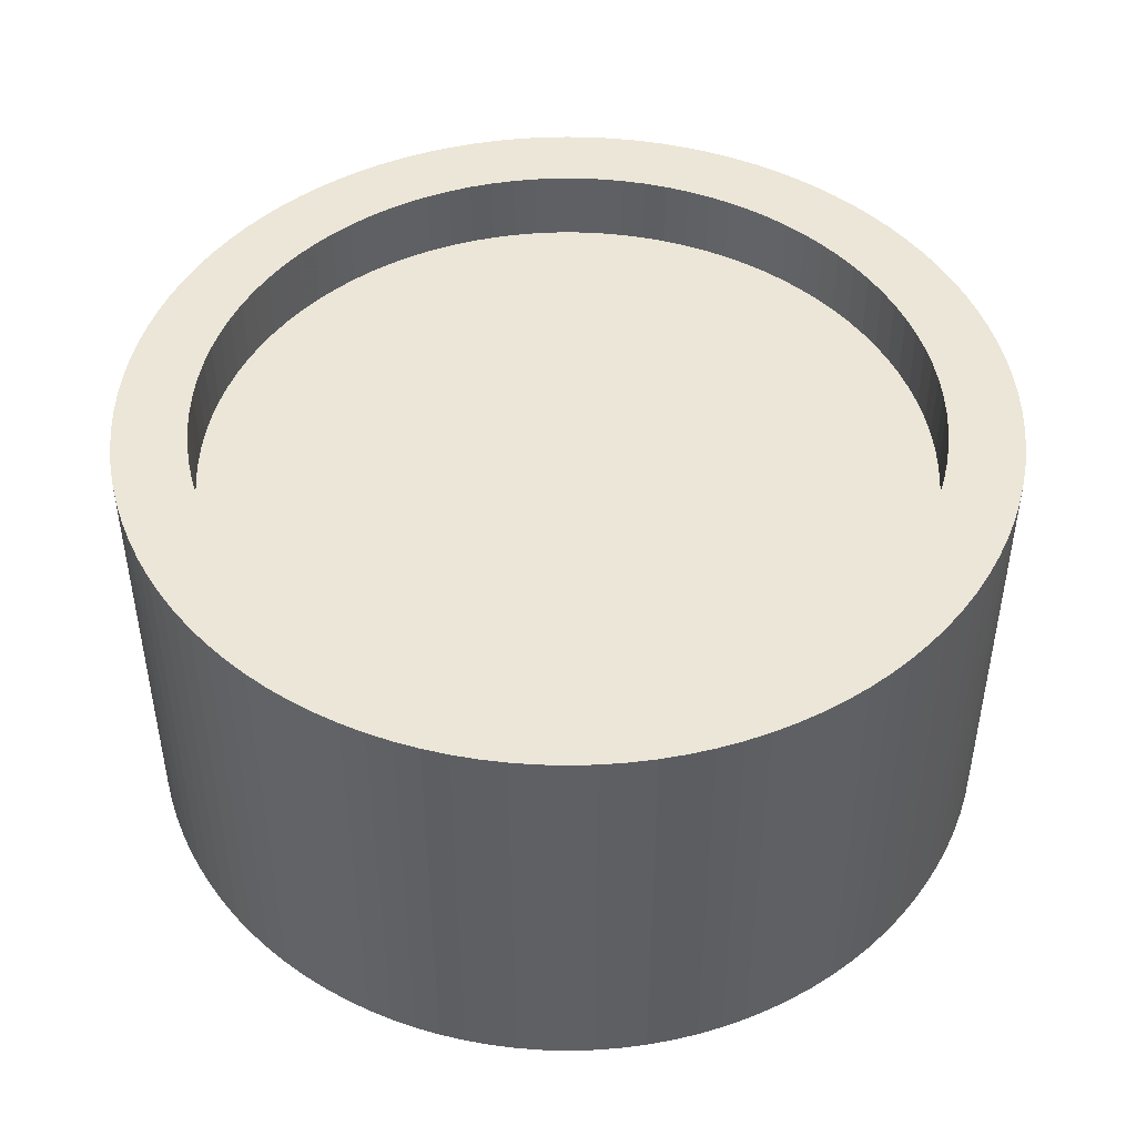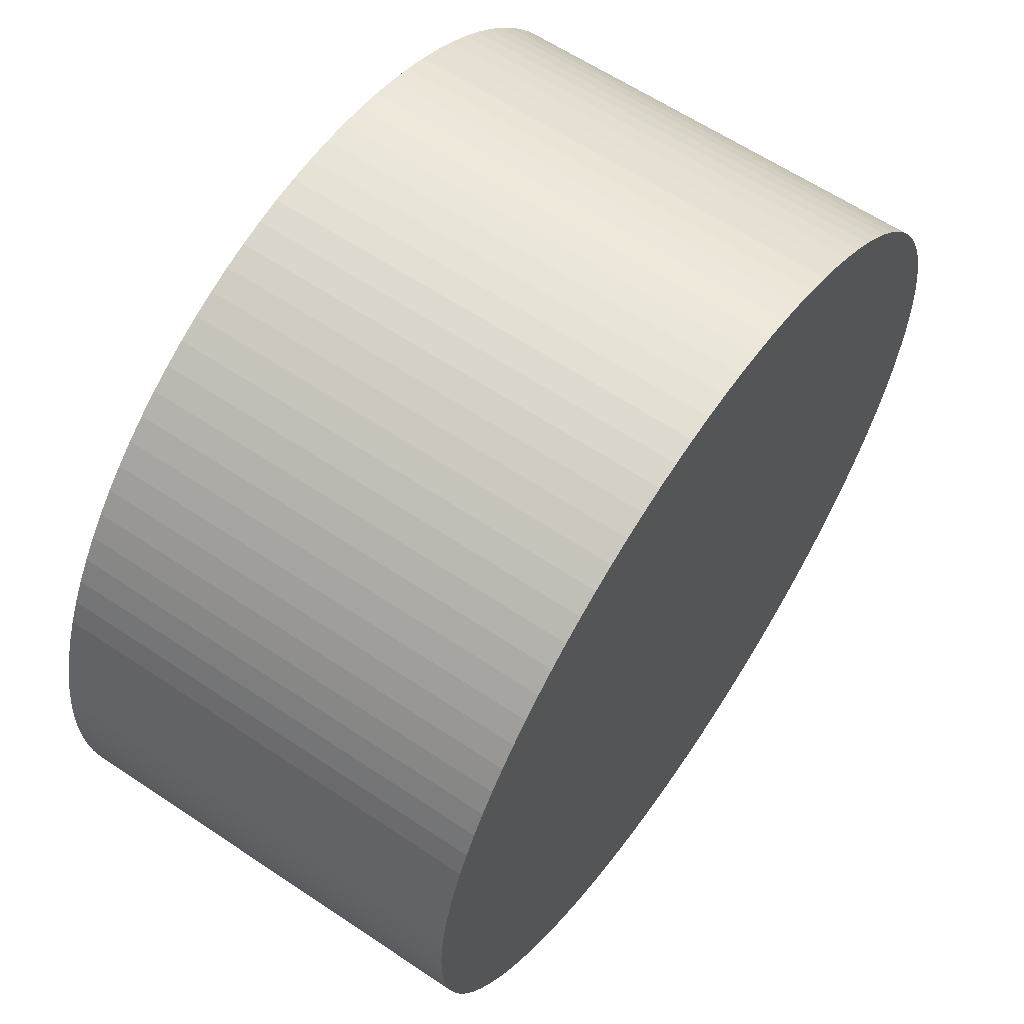
<metadata>
{"format":"obj","ext":"obj","renderer":"f3d","projection":"perspective","resolution":1024,"background":"white","views":[{"elev":46.4,"azim":-73.4,"up":"+Z"},{"elev":61.7,"azim":124.3,"up":"+Y"}]}
</metadata>
<code>
v 19.28 -22.98 30
v 19.28 -22.98 0
v 20.59 -21.82 0
v 21.82 -20.59 30
v 20.59 -21.82 30
v 21.82 -20.59 0
v 22.98 -19.28 30
v 22.98 -19.28 0
v 30 0 30
v 30 0 0
v 29.95 1.744 0
v 29.95 1.744 30
v 24.06 -17.91 30
v 24.06 -17.91 0
v 29.8 3.483 30
v 29.8 3.483 0
v 25.06 -16.49 30
v 25.06 -16.49 0
v 25.98 -15 30
v 29.54 5.209 30
v 29.54 5.209 0
v 25.98 -15 0
v 29.19 6.918 30
v 26.81 -13.46 30
v 26.81 -13.46 0
v 29.19 6.918 0
v 27.55 -11.88 30
v 27.55 -11.88 0
v 28.19 -10.26 30
v 28.74 8.604 30
v 28.74 8.604 0
v 28.19 -10.26 0
v 28.19 10.26 30
v 28.19 10.26 0
v 27.55 11.88 30
v 28.74 -8.604 30
v 28.74 -8.604 0
v 27.55 11.88 0
v 29.19 -6.918 30
v 29.19 -6.918 0
v 29.54 -5.209 30
v 26.81 13.46 30
v 26.81 13.46 0
v 29.54 -5.209 0
v 25.98 15 30
v 25.98 15 0
v 29.8 -3.483 30
v 29.8 -3.483 0
v 29.95 -1.744 30
v 29.95 -1.744 0
v 25.06 16.49 30
v 25.06 16.49 0
v 24.06 17.91 30
v 24.06 17.91 0
v 22.98 19.28 30
v 22.98 19.28 0
v 21.82 20.59 30
v 21.82 20.59 0
v 20.59 21.82 30
v 20.59 21.82 0
v 19.28 22.98 30
v 19.28 22.98 0
v 17.91 24.06 30
v 17.91 24.06 0
v 16.49 25.06 30
v 16.49 25.06 0
v 15 25.98 30
v 15 25.98 0
v 13.46 26.81 30
v 13.46 26.81 0
v 11.88 27.55 0
v 11.88 27.55 30
v 10.26 28.19 0
v 10.26 28.19 30
v 8.604 28.74 0
v 8.604 28.74 30
v 6.918 29.19 0
v 6.918 29.19 30
v 5.209 29.54 0
v 5.209 29.54 30
v 3.483 29.8 0
v 3.483 29.8 30
v 1.744 29.95 0
v 1.744 29.95 30
v 0 30 0
v 0 30 30
v -1.744 29.95 0
v -1.744 29.95 30
v -3.483 29.8 30
v -3.483 29.8 0
v -5.209 29.54 30
v -5.209 29.54 0
v -6.918 29.19 30
v -6.918 29.19 0
v -8.604 28.74 30
v -8.604 28.74 0
v -10.26 28.19 30
v -10.26 28.19 0
v -11.88 27.55 30
v -11.88 27.55 0
v -13.46 26.81 30
v -13.46 26.81 0
v -15 25.98 30
v -15 25.98 0
v -16.49 25.06 30
v -16.49 25.06 0
v -17.91 24.06 30
v -17.91 24.06 0
v -19.28 22.98 30
v -19.28 22.98 0
v -20.59 21.82 30
v -20.59 21.82 0
v -21.82 20.59 30
v -22.98 19.28 30
v -21.82 20.59 0
v -22.98 19.28 0
v -24.06 17.91 30
v -24.06 17.91 0
v -25.06 16.49 30
v -25.06 16.49 0
v -25.98 15 30
v -25.98 15 0
v -26.81 13.46 0
v -26.81 13.46 30
v -27.55 11.88 30
v -27.55 11.88 0
v -28.19 10.26 0
v -28.19 10.26 30
v -28.74 8.604 0
v -28.74 8.604 30
v -29.19 6.918 30
v -29.19 6.918 0
v -29.54 5.209 0
v -29.54 5.209 30
v -29.8 3.483 0
v -29.8 3.483 30
v -29.95 1.744 0
v -29.95 1.744 30
v -30 0 30
v -30 0 0
v -29.95 -1.744 0
v -29.95 -1.744 30
v -29.8 -3.483 0
v -29.8 -3.483 30
v -29.54 -5.209 0
v -29.54 -5.209 30
v -29.19 -6.918 30
v -29.19 -6.918 0
v -28.74 -8.604 0
v -28.74 -8.604 30
v -28.19 -10.26 30
v -28.19 -10.26 0
v -27.55 -11.88 0
v -27.55 -11.88 30
v -26.81 -13.46 0
v -26.81 -13.46 30
v -25.98 -15 30
v -25.98 -15 0
v -25.06 -16.49 30
v -25.06 -16.49 0
v -24.06 -17.91 30
v -24.06 -17.91 0
v -22.98 -19.28 30
v -22.98 -19.28 0
v -21.82 -20.59 30
v -21.82 -20.59 0
v -20.59 -21.82 30
v -20.59 -21.82 0
v -19.28 -22.98 30
v -19.28 -22.98 0
v -17.91 -24.06 30
v -17.91 -24.06 0
v -16.49 -25.06 0
v -16.49 -25.06 30
v -15 -25.98 30
v -15 -25.98 0
v -13.46 -26.81 0
v -13.46 -26.81 30
v -11.88 -27.55 0
v -11.88 -27.55 30
v -10.26 -28.19 0
v -10.26 -28.19 30
v -8.604 -28.74 0
v -8.604 -28.74 30
v -6.918 -29.19 30
v -6.918 -29.19 0
v -5.209 -29.54 0
v -5.209 -29.54 30
v -3.483 -29.8 0
v -3.483 -29.8 30
v -1.744 -29.95 0
v -1.744 -29.95 30
v -0 -30 30
v -0 -30 0
v 1.744 -29.95 0
v 1.744 -29.95 30
v 3.483 -29.8 0
v 3.483 -29.8 30
v 5.209 -29.54 0
v 5.209 -29.54 30
v 6.918 -29.19 0
v 6.918 -29.19 30
v 8.604 -28.74 0
v 8.604 -28.74 30
v 10.26 -28.19 0
v 10.26 -28.19 30
v 11.88 -27.55 30
v 11.88 -27.55 0
v 13.46 -26.81 0
v 13.46 -26.81 30
v 15 -25.98 0
v 15 -25.98 30
v 17.91 -24.06 30
v 16.49 -25.06 30
v 16.49 -25.06 0
v 17.91 -24.06 0
v -0.8013 24.99 30
v -2.401 24.88 30
v -25 0 30
v -24.95 1.602 30
v -24.79 3.197 30
v -3.99 24.68 30
v -24.54 4.779 30
v -5.563 24.37 30
v -7.113 23.97 30
v 17.96 -17.39 30
v 16.81 -18.51 30
v -24.18 6.341 30
v 19.04 -16.21 30
v 15.59 -19.55 30
v -23.73 7.878 30
v 20.04 -14.95 30
v -23.17 9.382 30
v 14.3 -20.5 30
v -8.634 23.46 30
v -10.12 22.86 30
v 20.95 -13.64 30
v -22.52 10.85 30
v 12.96 -21.38 30
v -11.56 22.16 30
v -21.78 12.27 30
v 21.78 -12.27 30
v -12.96 21.38 30
v 11.56 -22.16 30
v 22.52 -10.85 30
v -20.95 13.64 30
v -14.3 20.5 30
v -20.04 14.95 30
v 10.12 -22.86 30
v -15.59 19.55 30
v 23.17 -9.382 30
v -16.81 18.51 30
v 8.634 -23.46 30
v -19.04 16.21 30
v -17.96 17.39 30
v 23.73 -7.878 30
v 7.113 -23.97 30
v 24.18 -6.341 30
v 5.563 -24.37 30
v 24.54 -4.779 30
v 3.99 -24.68 30
v 24.79 -3.197 30
v 2.401 -24.88 30
v 24.95 -1.602 30
v 0.8013 -24.99 30
v 25 0 30
v -0.8013 -24.99 30
v 24.95 1.602 30
v -2.401 -24.88 30
v 24.79 3.197 30
v -3.99 -24.68 30
v 24.54 4.779 30
v -5.563 -24.37 30
v 24.18 6.341 30
v -7.113 -23.97 30
v 23.73 7.878 30
v -8.634 -23.46 30
v 23.17 9.382 30
v -10.12 -22.86 30
v 22.52 10.85 30
v -11.56 -22.16 30
v 21.78 12.27 30
v -12.96 -21.38 30
v 20.95 13.64 30
v -14.3 -20.5 30
v 20.04 14.95 30
v -15.59 -19.55 30
v 19.04 16.21 30
v -16.81 -18.51 30
v 17.96 17.39 30
v -17.96 -17.39 30
v 16.81 18.51 30
v -19.04 -16.21 30
v 15.59 19.55 30
v -20.04 -14.95 30
v 14.3 20.5 30
v 12.96 21.38 30
v -20.95 -13.64 30
v -21.78 -12.27 30
v 11.56 22.16 30
v 10.12 22.86 30
v -22.52 -10.85 30
v 8.634 23.46 30
v -23.17 -9.382 30
v 7.113 23.97 30
v -23.73 -7.878 30
v -24.18 -6.341 30
v 5.563 24.37 30
v -24.54 -4.779 30
v 3.99 24.68 30
v -24.79 -3.197 30
v 2.401 24.88 30
v -24.95 -1.602 30
v 0.8013 24.99 30
v 24.79 3.197 25
v 24.95 1.602 25
v 25 0 25
v 24.54 4.779 25
v 24.18 6.341 25
v 23.73 7.878 25
v 23.17 9.382 25
v 22.52 10.85 25
v 21.78 12.27 25
v 20.95 13.64 25
v 20.04 14.95 25
v 19.04 16.21 25
v 17.96 17.39 25
v 16.81 18.51 25
v 15.59 19.55 25
v 14.3 20.5 25
v 12.96 21.38 25
v 11.56 22.16 25
v 10.12 22.86 25
v 8.634 23.46 25
v 7.113 23.97 25
v 5.563 24.37 25
v 3.99 24.68 25
v 2.401 24.88 25
v 0.8013 24.99 25
v -0.8013 24.99 25
v -2.401 24.88 25
v -3.99 24.68 25
v -5.563 24.37 25
v -7.113 23.97 25
v -8.634 23.46 25
v -10.12 22.86 25
v -11.56 22.16 25
v -12.96 21.38 25
v -14.3 20.5 25
v -15.59 19.55 25
v -16.81 18.51 25
v -17.96 17.39 25
v -19.04 16.21 25
v -20.04 14.95 25
v -20.95 13.64 25
v -21.78 12.27 25
v -22.52 10.85 25
v -23.17 9.382 25
v -23.73 7.878 25
v -24.18 6.341 25
v -24.54 4.779 25
v -24.79 3.197 25
v -24.95 1.602 25
v -25 0 25
v -24.95 -1.602 25
v -24.79 -3.197 25
v -24.54 -4.779 25
v -24.18 -6.341 25
v -23.73 -7.878 25
v -23.17 -9.382 25
v -22.52 -10.85 25
v -21.78 -12.27 25
v -20.95 -13.64 25
v -20.04 -14.95 25
v -19.04 -16.21 25
v -17.96 -17.39 25
v -16.81 -18.51 25
v -15.59 -19.55 25
v -14.3 -20.5 25
v -12.96 -21.38 25
v -11.56 -22.16 25
v -10.12 -22.86 25
v -8.634 -23.46 25
v -7.113 -23.97 25
v -5.563 -24.37 25
v -3.99 -24.68 25
v -2.401 -24.88 25
v -0.8013 -24.99 25
v 0.8013 -24.99 25
v 2.401 -24.88 25
v 3.99 -24.68 25
v 5.563 -24.37 25
v 7.113 -23.97 25
v 8.634 -23.46 25
v 10.12 -22.86 25
v 11.56 -22.16 25
v 12.96 -21.38 25
v 14.3 -20.5 25
v 15.59 -19.55 25
v 16.81 -18.51 25
v 17.96 -17.39 25
v 19.04 -16.21 25
v 20.04 -14.95 25
v 20.95 -13.64 25
v 21.78 -12.27 25
v 22.52 -10.85 25
v 23.17 -9.382 25
v 23.73 -7.878 25
v 24.18 -6.341 25
v 24.54 -4.779 25
v 24.79 -3.197 25
v 24.95 -1.602 25
f 1 2 3
f 4 5 6
f 7 4 6
f 5 3 6
f 7 6 8
f 9 10 11
f 12 9 11
f 13 7 14
f 7 8 14
f 15 12 16
f 17 13 18
f 19 17 18
f 12 11 16
f 13 14 18
f 20 15 21
f 19 18 22
f 23 20 21
f 15 16 21
f 24 19 25
f 19 22 25
f 23 21 26
f 27 24 28
f 29 27 28
f 30 23 31
f 24 25 28
f 23 26 31
f 29 28 32
f 33 30 34
f 35 33 34
f 30 31 34
f 36 29 37
f 29 32 37
f 35 34 38
f 39 36 40
f 41 39 40
f 36 37 40
f 42 35 43
f 35 38 43
f 41 40 44
f 45 42 46
f 42 43 46
f 47 41 48
f 49 47 48
f 41 44 48
f 49 48 50
f 51 45 52
f 45 46 52
f 9 49 10
f 49 50 10
f 53 51 54
f 51 52 54
f 55 53 56
f 57 55 56
f 53 54 56
f 57 56 58
f 59 57 60
f 57 58 60
f 61 59 62
f 59 60 62
f 63 61 64
f 61 62 64
f 65 63 66
f 67 65 66
f 63 64 66
f 67 66 68
f 69 67 70
f 67 68 70
f 69 70 71
f 72 69 71
f 72 71 73
f 74 72 73
f 74 73 75
f 76 74 75
f 76 75 77
f 78 76 77
f 78 77 79
f 80 78 79
f 80 79 81
f 82 80 81
f 82 81 83
f 84 82 83
f 84 83 85
f 86 84 85
f 86 85 87
f 88 86 87
f 89 88 90
f 88 87 90
f 91 89 92
f 89 90 92
f 93 91 94
f 91 92 94
f 95 93 96
f 93 94 96
f 97 95 98
f 99 97 98
f 95 96 98
f 99 98 100
f 101 99 102
f 99 100 102
f 103 101 104
f 101 102 104
f 105 103 106
f 103 104 106
f 107 105 108
f 105 106 108
f 109 107 110
f 107 108 110
f 111 109 112
f 113 111 112
f 109 110 112
f 114 113 115
f 113 112 115
f 114 115 116
f 117 114 118
f 114 116 118
f 119 117 120
f 121 119 120
f 117 118 120
f 121 120 122
f 121 122 123
f 124 121 123
f 125 124 123
f 125 123 126
f 125 126 127
f 128 125 127
f 128 127 129
f 130 128 129
f 131 130 129
f 131 129 132
f 131 132 133
f 134 131 133
f 134 133 135
f 136 134 135
f 136 135 137
f 138 136 137
f 139 138 137
f 139 137 140
f 139 140 141
f 142 139 141
f 142 141 143
f 144 142 143
f 144 143 145
f 146 144 145
f 147 146 145
f 147 145 148
f 147 148 149
f 150 147 149
f 151 150 149
f 151 149 152
f 151 152 153
f 154 151 153
f 154 153 155
f 156 154 155
f 157 156 158
f 156 155 158
f 159 157 158
f 159 158 160
f 161 159 162
f 159 160 162
f 163 161 164
f 161 162 164
f 165 163 166
f 163 164 166
f 167 165 168
f 169 167 168
f 165 166 168
f 169 168 170
f 171 169 172
f 169 170 172
f 171 172 173
f 174 171 173
f 175 174 173
f 175 173 176
f 175 176 177
f 178 175 177
f 178 177 179
f 180 178 179
f 180 179 181
f 182 180 181
f 182 181 183
f 184 182 183
f 185 184 183
f 185 183 186
f 185 186 187
f 188 185 187
f 188 187 189
f 190 188 189
f 190 189 191
f 192 190 191
f 193 192 191
f 193 191 194
f 193 194 195
f 196 193 195
f 196 195 197
f 198 196 197
f 198 197 199
f 200 198 199
f 200 199 201
f 202 200 201
f 202 201 203
f 204 202 203
f 204 203 205
f 206 204 205
f 207 206 205
f 207 205 208
f 207 208 209
f 210 207 209
f 210 209 211
f 212 210 211
f 213 214 215
f 212 211 215
f 214 212 215
f 213 215 216
f 1 213 2
f 213 216 2
f 5 1 3
f 14 8 6
f 216 3 2
f 216 6 3
f 18 14 6
f 211 216 215
f 25 22 18
f 208 216 211
f 208 211 209
f 32 28 25
f 37 32 25
f 37 25 18
f 201 205 203
f 201 208 205
f 44 40 37
f 44 37 18
f 44 18 6
f 199 216 208
f 199 208 201
f 50 48 44
f 10 6 216
f 10 50 44
f 10 44 6
f 10 216 199
f 194 197 195
f 194 199 197
f 11 10 199
f 189 199 194
f 189 194 191
f 21 16 11
f 21 11 199
f 21 199 189
f 26 21 189
f 26 189 187
f 183 31 26
f 183 187 186
f 183 26 187
f 38 34 31
f 38 31 183
f 179 183 181
f 43 38 183
f 177 183 179
f 46 43 183
f 54 52 46
f 172 176 173
f 172 177 176
f 56 54 46
f 56 46 183
f 170 177 172
f 170 183 177
f 62 58 56
f 62 60 58
f 164 183 170
f 164 168 166
f 164 170 168
f 64 56 183
f 64 183 164
f 64 62 56
f 66 64 164
f 66 164 162
f 70 68 66
f 155 66 162
f 155 160 158
f 155 162 160
f 153 71 70
f 153 70 66
f 153 66 155
f 73 71 153
f 152 73 153
f 77 75 73
f 148 73 152
f 148 152 149
f 145 73 148
f 81 79 77
f 141 145 143
f 141 73 145
f 83 77 73
f 83 81 77
f 87 85 83
f 87 83 73
f 87 73 141
f 137 141 140
f 94 92 90
f 127 90 87
f 127 96 94
f 127 132 129
f 127 133 132
f 127 135 133
f 127 137 135
f 127 87 141
f 127 141 137
f 127 94 90
f 100 98 96
f 104 102 100
f 104 100 96
f 120 123 122
f 120 126 123
f 120 127 126
f 108 106 104
f 110 108 104
f 116 120 118
f 115 127 120
f 115 104 96
f 115 110 104
f 115 120 116
f 115 96 127
f 112 110 115
f 217 86 88
f 218 217 88
f 139 219 138
f 219 220 138
f 138 220 136
f 220 221 136
f 218 88 89
f 222 218 89
f 136 221 134
f 221 223 134
f 224 222 91
f 222 89 91
f 225 224 93
f 5 4 226
f 5 226 227
f 224 91 93
f 1 5 227
f 223 228 131
f 134 223 131
f 226 4 229
f 4 7 229
f 225 93 95
f 1 227 230
f 228 231 130
f 213 1 230
f 131 228 130
f 229 7 232
f 7 13 232
f 13 17 232
f 231 233 128
f 130 231 128
f 213 230 234
f 235 225 97
f 214 213 234
f 225 95 97
f 236 235 99
f 235 97 99
f 232 17 237
f 17 19 237
f 233 238 125
f 128 233 125
f 214 234 239
f 240 236 101
f 236 99 101
f 212 214 239
f 238 241 124
f 237 19 242
f 125 238 124
f 19 24 242
f 243 240 103
f 212 239 244
f 240 101 103
f 210 212 244
f 24 27 245
f 241 246 121
f 124 241 121
f 243 103 105
f 247 243 105
f 242 24 245
f 121 246 119
f 246 248 119
f 210 244 249
f 250 247 107
f 247 105 107
f 119 248 117
f 207 210 249
f 27 29 251
f 252 250 109
f 245 27 251
f 250 107 109
f 117 248 114
f 207 249 253
f 248 254 114
f 206 207 253
f 114 254 113
f 254 255 113
f 252 109 111
f 113 255 111
f 255 252 111
f 29 36 256
f 251 29 256
f 206 253 257
f 202 204 257
f 204 206 257
f 36 39 258
f 256 36 258
f 202 257 259
f 200 202 259
f 39 41 260
f 258 39 260
f 200 259 261
f 198 200 261
f 260 41 262
f 41 47 262
f 198 261 263
f 196 198 263
f 47 49 264
f 262 47 264
f 196 263 265
f 193 196 265
f 9 12 266
f 49 9 266
f 264 49 266
f 193 265 267
f 192 193 267
f 12 15 268
f 266 12 268
f 192 267 269
f 190 192 269
f 15 20 270
f 268 15 270
f 190 269 271
f 188 190 271
f 20 23 272
f 270 20 272
f 188 271 273
f 185 188 273
f 23 30 274
f 272 23 274
f 185 273 275
f 182 184 275
f 184 185 275
f 30 33 276
f 274 30 276
f 182 275 277
f 180 182 277
f 33 35 278
f 276 33 278
f 180 277 279
f 178 180 279
f 35 42 280
f 278 35 280
f 178 279 281
f 175 178 281
f 42 45 282
f 280 42 282
f 174 175 283
f 175 281 283
f 45 51 284
f 282 45 284
f 174 283 285
f 174 285 171
f 51 53 286
f 284 51 286
f 171 285 287
f 286 53 55
f 171 287 169
f 286 55 288
f 169 287 289
f 169 289 167
f 288 55 57
f 288 57 290
f 167 289 291
f 167 291 165
f 290 57 59
f 290 59 292
f 165 291 293
f 292 59 61
f 165 293 163
f 292 61 294
f 163 293 295
f 294 61 63
f 163 295 161
f 294 63 296
f 297 296 65
f 296 63 65
f 161 295 159
f 295 298 159
f 159 298 157
f 298 299 157
f 300 297 67
f 297 65 67
f 301 300 69
f 300 67 69
f 157 299 156
f 299 302 156
f 303 301 72
f 301 69 72
f 156 302 154
f 302 304 154
f 305 303 74
f 303 72 74
f 304 306 151
f 154 304 151
f 305 74 76
f 306 307 150
f 151 306 150
f 308 305 78
f 305 76 78
f 307 309 147
f 150 307 147
f 310 308 80
f 308 78 80
f 309 311 146
f 147 309 146
f 312 310 82
f 310 80 82
f 146 311 144
f 311 313 144
f 144 313 142
f 313 219 142
f 314 312 84
f 312 82 84
f 142 219 139
f 314 84 86
f 217 314 86
f 315 316 268
f 317 266 268
f 316 317 268
f 318 315 270
f 315 268 270
f 318 270 272
f 319 318 274
f 318 272 274
f 320 319 276
f 321 320 276
f 319 274 276
f 321 276 278
f 322 321 280
f 321 278 280
f 323 322 282
f 322 280 282
f 324 323 284
f 323 282 284
f 325 324 286
f 324 284 286
f 326 325 288
f 325 286 288
f 327 326 290
f 326 288 290
f 328 327 292
f 327 290 292
f 329 328 294
f 328 292 294
f 330 329 296
f 329 294 296
f 331 330 297
f 332 331 297
f 330 296 297
f 332 297 300
f 333 332 301
f 332 300 301
f 334 333 303
f 335 334 303
f 333 301 303
f 335 303 305
f 336 335 308
f 337 336 308
f 335 305 308
f 337 308 310
f 338 337 312
f 337 310 312
f 339 338 314
f 340 339 314
f 338 312 314
f 340 314 217
f 340 217 218
f 341 340 218
f 342 341 218
f 342 218 222
f 342 222 224
f 343 342 224
f 344 343 224
f 344 224 225
f 344 225 235
f 345 344 235
f 346 345 235
f 346 235 236
f 347 346 240
f 346 236 240
f 348 347 243
f 347 240 243
f 349 348 247
f 350 349 247
f 348 243 247
f 350 247 250
f 351 350 252
f 352 351 252
f 350 250 252
f 353 352 255
f 352 252 255
f 354 353 254
f 353 255 254
f 354 254 248
f 355 354 246
f 356 355 246
f 354 248 246
f 357 356 241
f 356 246 241
f 358 357 238
f 357 241 238
f 358 238 233
f 359 358 231
f 360 359 231
f 358 233 231
f 361 360 228
f 360 231 228
f 361 228 223
f 362 361 221
f 363 362 221
f 361 223 221
f 363 221 220
f 364 363 219
f 365 364 219
f 363 220 219
f 365 219 313
f 366 365 313
f 366 313 311
f 367 366 311
f 367 311 309
f 367 309 307
f 368 367 307
f 369 368 307
f 369 307 306
f 370 369 306
f 370 306 304
f 371 370 304
f 371 304 302
f 371 302 299
f 372 371 299
f 373 372 299
f 373 299 298
f 374 373 298
f 374 298 295
f 375 374 295
f 375 295 293
f 375 293 291
f 376 375 291
f 377 376 291
f 377 291 289
f 378 377 289
f 378 289 287
f 379 378 287
f 379 287 285
f 380 379 285
f 380 285 283
f 381 380 283
f 382 381 281
f 381 283 281
f 383 382 279
f 382 281 279
f 384 383 277
f 383 279 277
f 385 384 275
f 384 277 275
f 386 385 273
f 385 275 273
f 386 273 271
f 387 386 269
f 388 387 269
f 386 271 269
f 388 269 267
f 389 388 265
f 390 389 265
f 388 267 265
f 391 390 263
f 390 265 263
f 391 263 261
f 392 391 261
f 392 261 259
f 392 259 257
f 393 392 257
f 394 393 257
f 394 257 253
f 395 394 253
f 395 253 249
f 396 395 249
f 396 249 244
f 396 244 239
f 397 396 239
f 398 397 239
f 398 239 234
f 399 398 234
f 399 234 230
f 400 399 230
f 400 230 227
f 400 227 226
f 401 400 226
f 402 401 226
f 402 226 229
f 403 402 229
f 403 229 232
f 404 403 232
f 404 232 237
f 404 237 242
f 405 404 242
f 406 405 242
f 406 242 245
f 407 406 245
f 407 245 251
f 408 407 251
f 408 251 256
f 408 256 258
f 409 408 258
f 410 409 258
f 410 258 260
f 411 410 260
f 411 260 262
f 411 262 264
f 412 411 264
f 317 412 264
f 317 264 266
f 384 321 382
f 383 384 382
f 364 365 363
f 382 321 381
f 400 401 402
f 340 341 342
f 321 322 324
f 322 323 324
f 400 402 398
f 399 400 398
f 362 363 361
f 402 403 404
f 337 338 343
f 398 402 397
f 365 337 343
f 338 340 343
f 340 342 343
f 379 380 378
f 380 381 378
f 363 365 360
f 361 363 360
f 397 402 396
f 402 404 396
f 404 405 396
f 396 405 406
f 343 344 345
f 324 325 327
f 325 326 327
f 377 378 376
f 381 321 376
f 378 381 376
f 395 396 394
f 358 359 357
f 396 406 408
f 394 396 408
f 406 407 408
f 345 346 347
f 376 321 375
f 394 408 393
f 327 328 329
f 324 327 329
f 343 345 348
f 345 347 348
f 356 357 355
f 359 360 355
f 360 365 355
f 357 359 355
f 408 409 410
f 324 329 331
f 392 393 391
f 365 343 354
f 329 330 331
f 355 365 354
f 321 324 331
f 408 410 411
f 348 349 350
f 343 348 350
f 354 343 350
f 373 374 372
f 374 375 372
f 393 408 390
f 391 393 390
f 375 321 371
f 372 375 371
f 408 411 412
f 350 351 352
f 353 354 352
f 354 350 352
f 390 408 389
f 408 412 389
f 331 332 334
f 332 333 334
f 389 412 316
f 412 317 316
f 370 371 369
f 321 331 335
f 331 334 335
f 389 316 387
f 388 389 387
f 316 315 318
f 335 336 337
f 371 321 366
f 321 335 366
f 369 371 366
f 335 337 366
f 387 316 384
f 367 368 366
f 316 318 384
f 368 369 366
f 385 386 384
f 386 387 384
f 366 337 365
f 318 319 321
f 319 320 321
f 384 318 321
f 338 339 340

</code>
